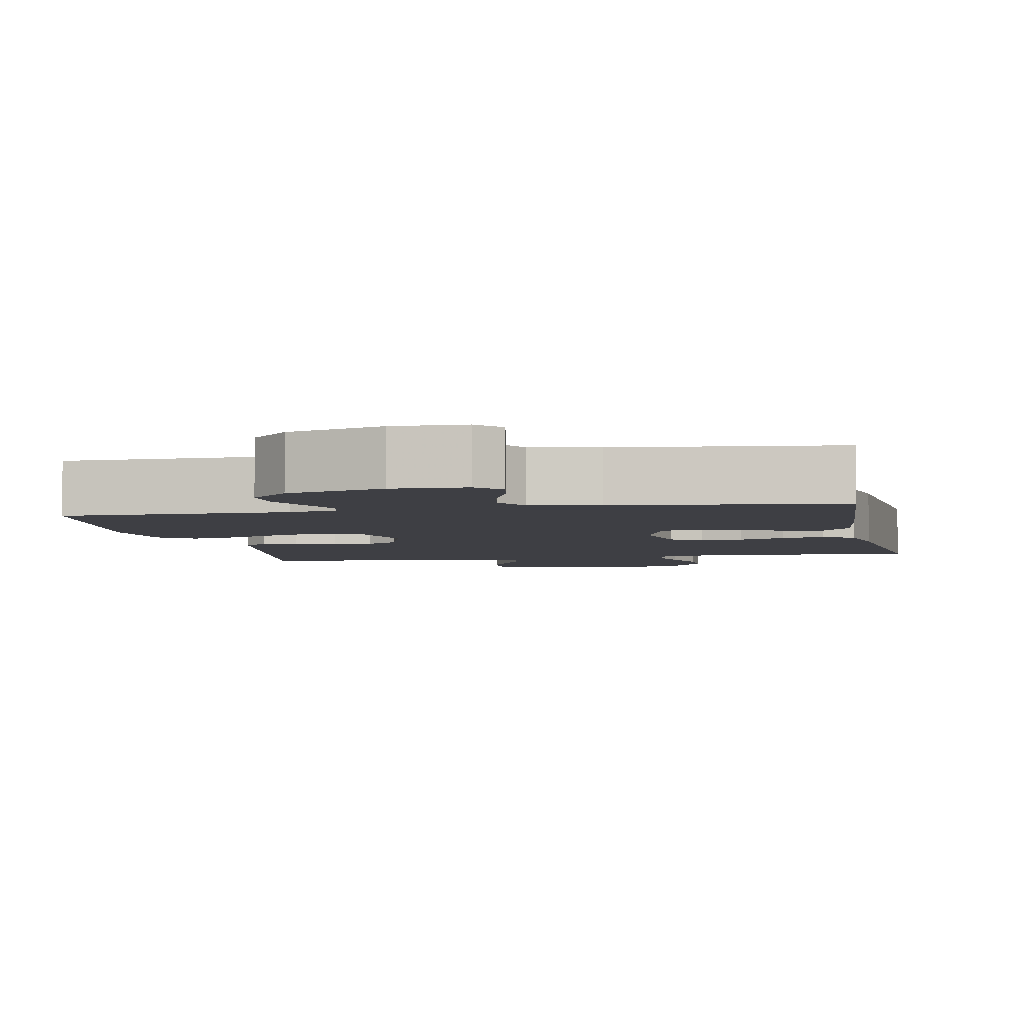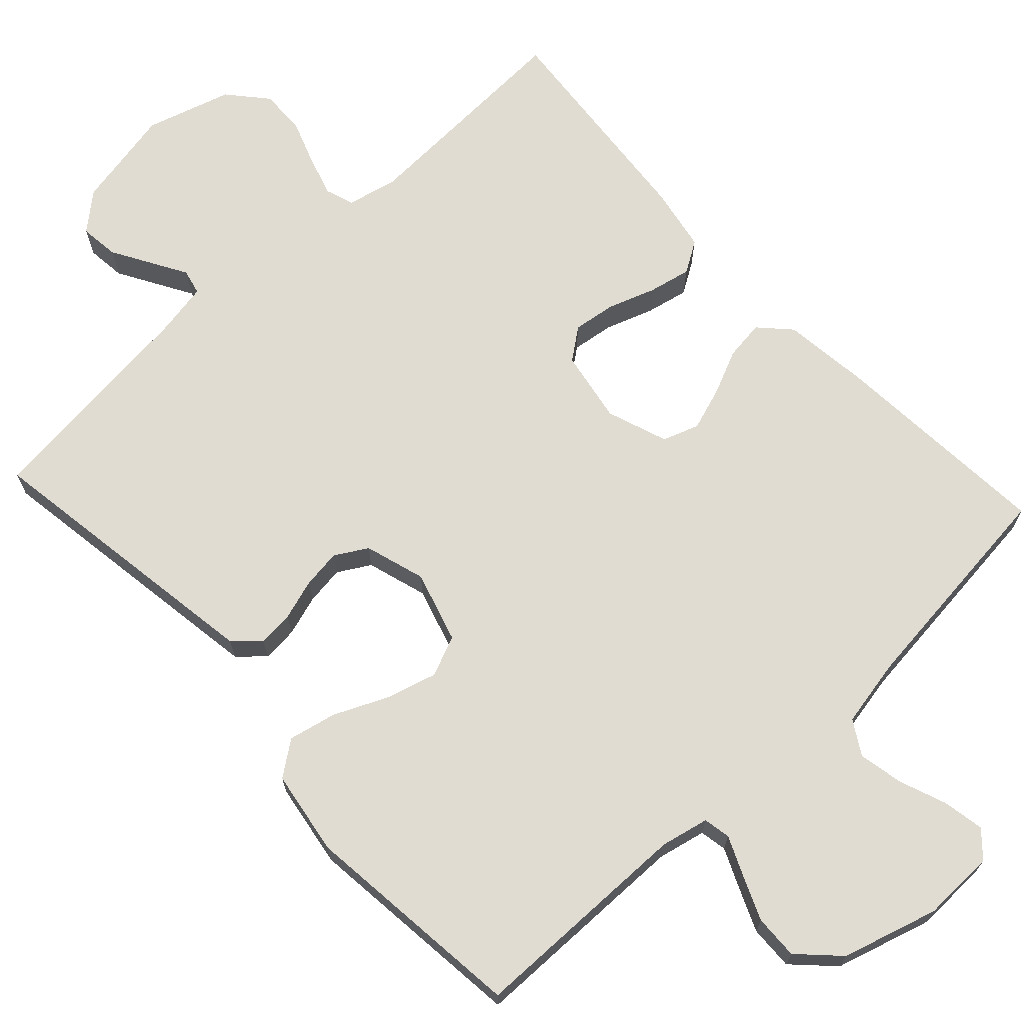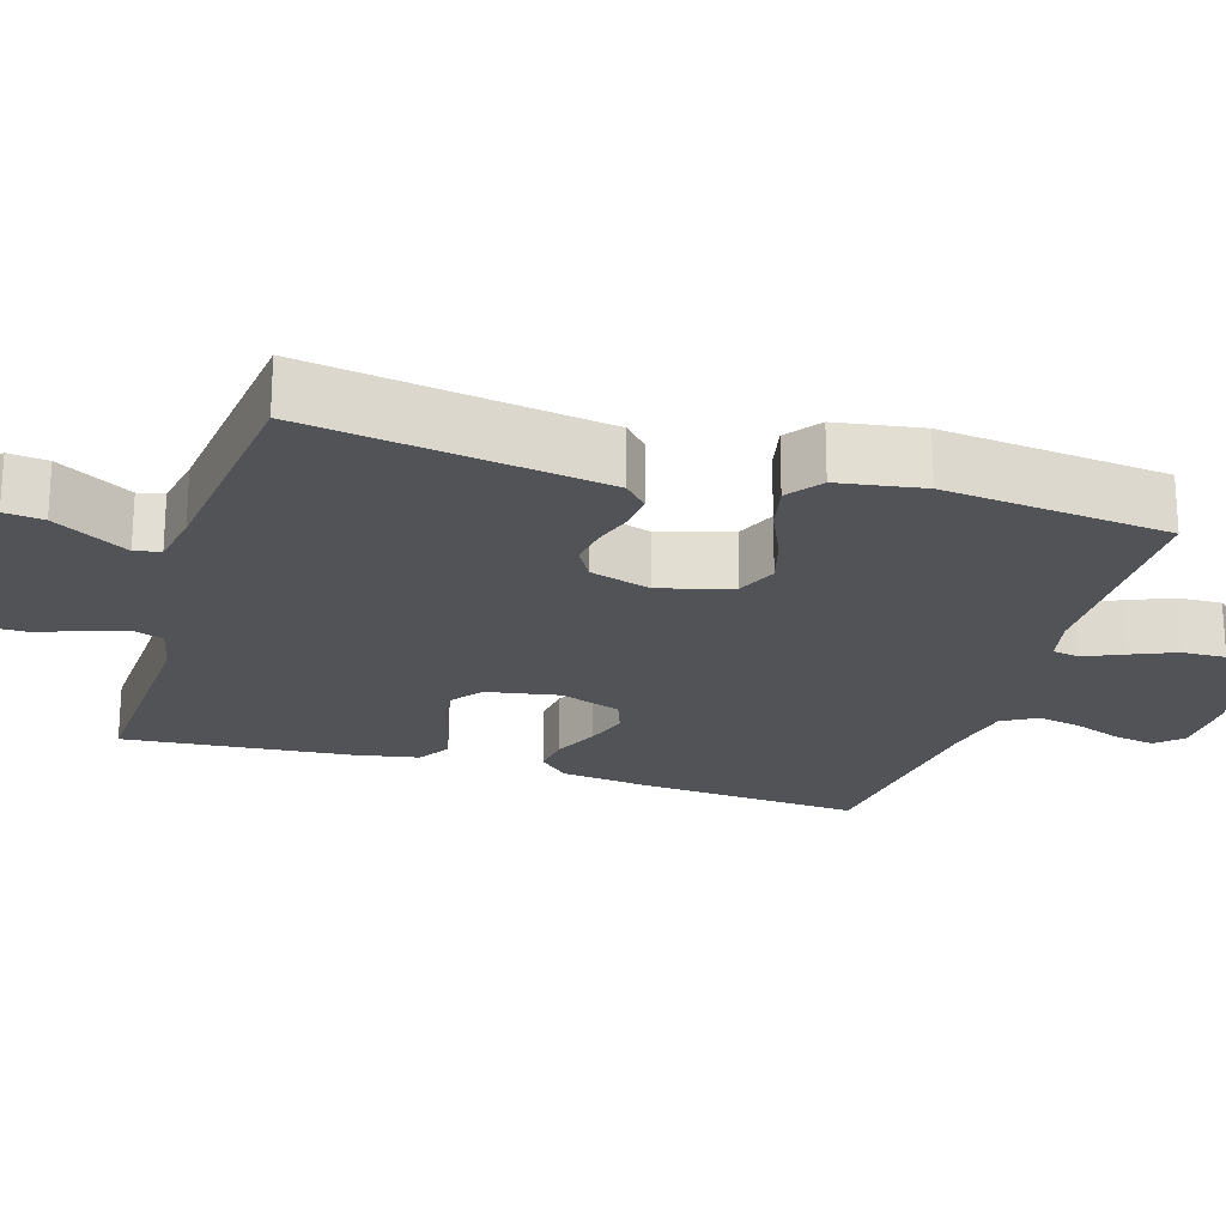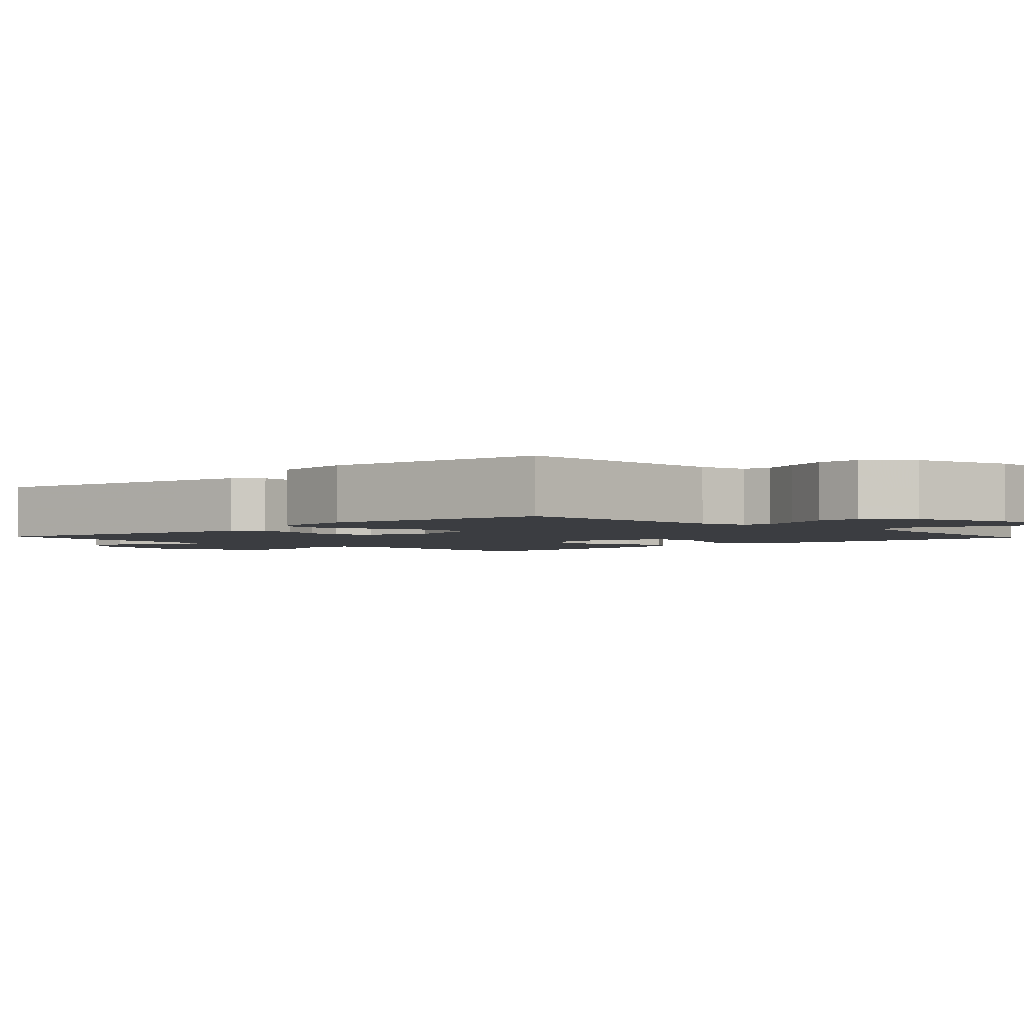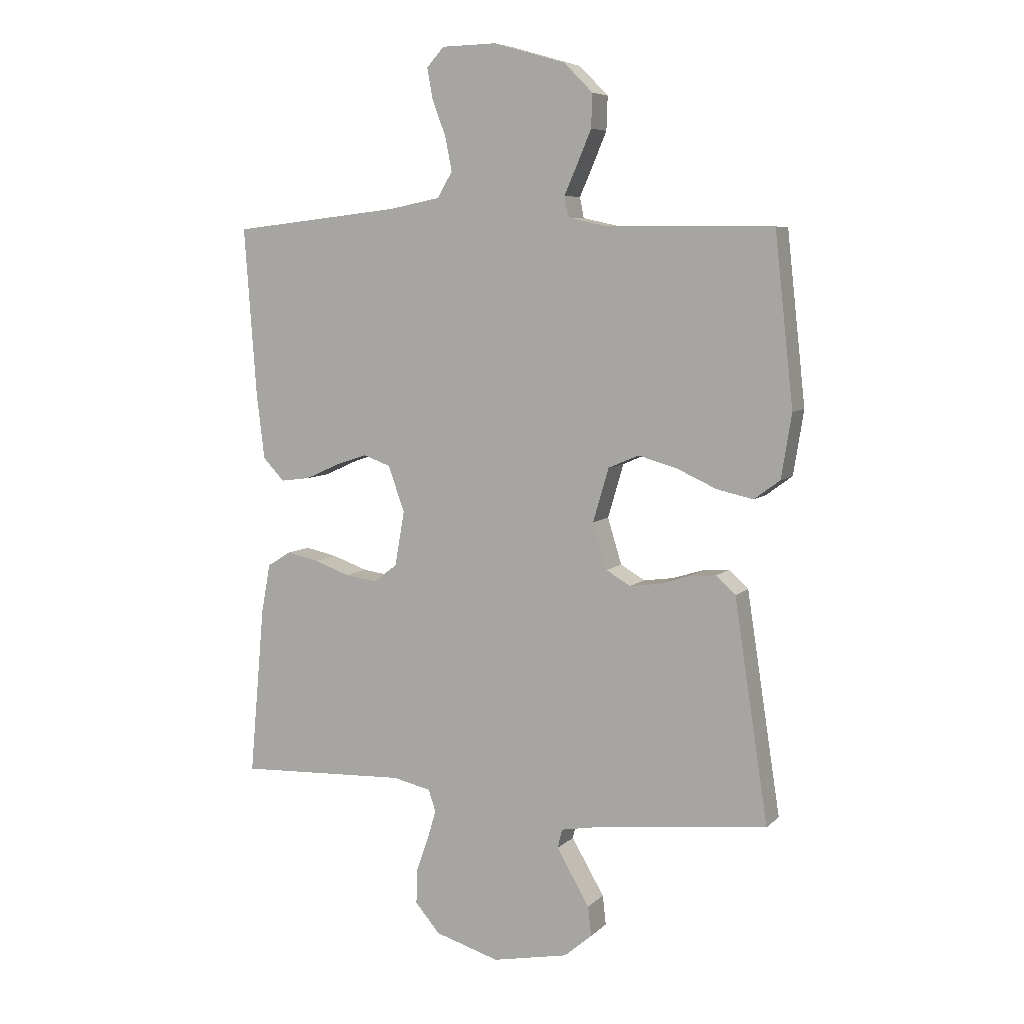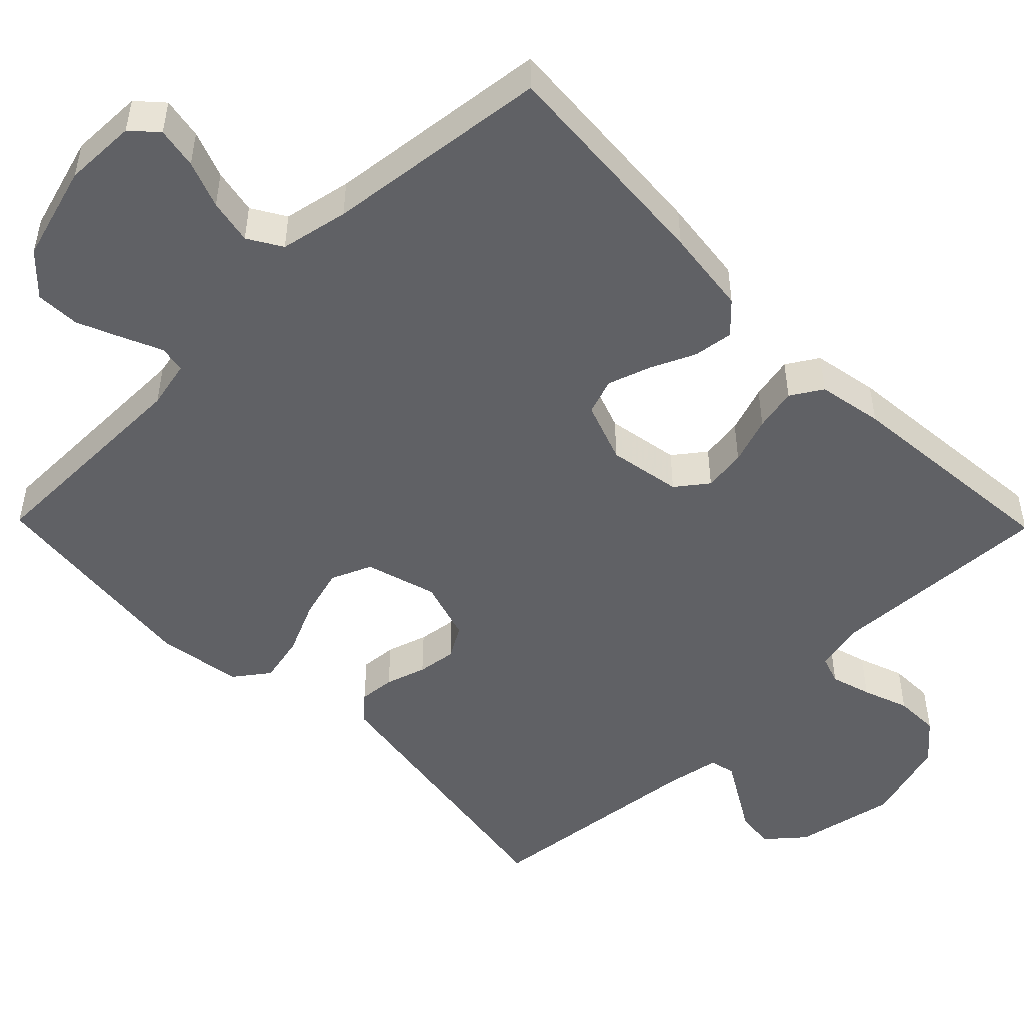
<metadata>
{"format":"obj","ext":"obj","renderer":"f3d","projection":"perspective","resolution":1024,"background":"white","views":[{"elev":-4.4,"azim":11.2,"up":"+Y"},{"elev":69.1,"azim":-42.8,"up":"+Y"},{"elev":-21.9,"azim":-107.0,"up":"+Y"},{"elev":-2.5,"azim":-46.6,"up":"+Y"},{"elev":7.0,"azim":-156.0,"up":"+Z"},{"elev":-49.6,"azim":44.4,"up":"+Y"}]}
</metadata>
<code>
v -0.5 0.07 -0.5
v -0.454 0.07 -0.2
v -0.44 0.07 -0.109
v -0.406 0.07 -0.078
v -0.358 0.07 -0.082
v -0.304 0.07 -0.099
v -0.252 0.07 -0.106
v -0.209 0.07 -0.081
v -0.184 0.07 0
v -0.212 0.07 0.095
v -0.266 0.07 0.118
v -0.334 0.07 0.099
v -0.405 0.07 0.067
v -0.469 0.07 0.053
v -0.515 0.07 0.087
v -0.533 0.07 0.2
v -0.5 0.07 0.5
v -0.2 0.07 0.503
v -0.136 0.07 0.517
v -0.129 0.07 0.553
v -0.152 0.07 0.605
v -0.177 0.07 0.664
v -0.179 0.07 0.723
v -0.128 0.07 0.774
v 0 0.07 0.811
v 0.097 0.07 0.809
v 0.128 0.07 0.775
v 0.118 0.07 0.72
v 0.094 0.07 0.657
v 0.082 0.07 0.597
v 0.109 0.07 0.552
v 0.2 0.07 0.534
v 0.5 0.07 0.5
v 0.478 0.07 0.2
v 0.464 0.07 0.085
v 0.426 0.07 0.045
v 0.373 0.07 0.052
v 0.313 0.07 0.079
v 0.256 0.07 0.098
v 0.208 0.07 0.081
v 0.179 0.07 0
v 0.196 0.07 -0.097
v 0.238 0.07 -0.129
v 0.295 0.07 -0.121
v 0.358 0.07 -0.099
v 0.415 0.07 -0.087
v 0.457 0.07 -0.113
v 0.473 0.07 -0.2
v 0.5 0.07 -0.5
v 0.2 0.07 -0.487
v 0.132 0.07 -0.502
v 0.119 0.07 -0.54
v 0.135 0.07 -0.594
v 0.157 0.07 -0.655
v 0.158 0.07 -0.715
v 0.114 0.07 -0.766
v 0 0.07 -0.8
v -0.135 0.07 -0.773
v -0.184 0.07 -0.731
v -0.178 0.07 -0.679
v -0.147 0.07 -0.626
v -0.12 0.07 -0.58
v -0.128 0.07 -0.546
v -0.2 0.07 -0.533
v -0.5 0 -0.5
v -0.454 0 -0.2
v -0.44 0 -0.109
v -0.406 0 -0.078
v -0.358 0 -0.082
v -0.304 0 -0.099
v -0.252 0 -0.106
v -0.209 0 -0.081
v -0.184 0 0
v -0.212 0 0.095
v -0.266 0 0.118
v -0.334 0 0.099
v -0.405 0 0.067
v -0.469 0 0.053
v -0.515 0 0.087
v -0.533 0 0.2
v -0.5 0 0.5
v -0.2 0 0.503
v -0.136 0 0.517
v -0.129 0 0.553
v -0.152 0 0.605
v -0.177 0 0.664
v -0.179 0 0.723
v -0.128 0 0.774
v 0 0 0.811
v 0.097 0 0.809
v 0.128 0 0.775
v 0.118 0 0.72
v 0.094 0 0.657
v 0.082 0 0.597
v 0.109 0 0.552
v 0.2 0 0.534
v 0.5 0 0.5
v 0.478 0 0.2
v 0.464 0 0.085
v 0.426 0 0.045
v 0.373 0 0.052
v 0.313 0 0.079
v 0.256 0 0.098
v 0.208 0 0.081
v 0.179 0 0
v 0.196 0 -0.097
v 0.238 0 -0.129
v 0.295 0 -0.121
v 0.358 0 -0.099
v 0.415 0 -0.087
v 0.457 0 -0.113
v 0.473 0 -0.2
v 0.5 0 -0.5
v 0.2 0 -0.487
v 0.132 0 -0.502
v 0.119 0 -0.54
v 0.135 0 -0.594
v 0.157 0 -0.655
v 0.158 0 -0.715
v 0.114 0 -0.766
v 0 0 -0.8
v -0.135 0 -0.773
v -0.184 0 -0.731
v -0.178 0 -0.679
v -0.147 0 -0.626
v -0.12 0 -0.58
v -0.128 0 -0.546
v -0.2 0 -0.533
f 59 60 61 62
f 57 58 59 62
f 57 62 63
f 56 57 63
f 53 54 55 56
f 52 53 56 63
f 51 52 63 64
f 47 48 49 50
f 44 45 46 47
f 43 44 47 50
f 42 43 50 51
f 35 36 37 38
f 35 38 39
f 32 33 34 35
f 31 32 35 39
f 30 31 39 40
f 26 27 28 29
f 26 29 30
f 25 26 30
f 20 21 22 23
f 20 23 24 25
f 15 16 17 18
f 15 18 19
f 12 13 14 15
f 11 12 15 19
f 10 11 19
f 9 10 19 20
f 3 4 5 6
f 3 6 7
f 2 3 7
f 1 2 7
f 64 1 7 8
f 41 42 51 64
f 9 20 25 30
f 30 40 41 64
f 8 9 30 64
f 126 125 124 123
f 126 123 122 121
f 127 126 121
f 127 121 120
f 120 119 118 117
f 127 120 117 116
f 128 127 116 115
f 114 113 112 111
f 111 110 109 108
f 114 111 108 107
f 115 114 107 106
f 102 101 100 99
f 103 102 99
f 99 98 97 96
f 103 99 96 95
f 104 103 95 94
f 93 92 91 90
f 94 93 90
f 94 90 89
f 87 86 85 84
f 89 88 87 84
f 82 81 80 79
f 83 82 79
f 79 78 77 76
f 83 79 76 75
f 83 75 74
f 84 83 74 73
f 70 69 68 67
f 71 70 67
f 71 67 66
f 71 66 65
f 72 71 65 128
f 128 115 106 105
f 94 89 84 73
f 128 105 104 94
f 128 94 73 72
f 1 65 66 2
f 2 66 67 3
f 3 67 68 4
f 4 68 69 5
f 5 69 70 6
f 6 70 71 7
f 7 71 72 8
f 8 72 73 9
f 9 73 74 10
f 10 74 75 11
f 11 75 76 12
f 12 76 77 13
f 13 77 78 14
f 14 78 79 15
f 15 79 80 16
f 16 80 81 17
f 17 81 82 18
f 18 82 83 19
f 19 83 84 20
f 20 84 85 21
f 21 85 86 22
f 22 86 87 23
f 23 87 88 24
f 24 88 89 25
f 25 89 90 26
f 26 90 91 27
f 27 91 92 28
f 28 92 93 29
f 29 93 94 30
f 30 94 95 31
f 31 95 96 32
f 32 96 97 33
f 33 97 98 34
f 34 98 99 35
f 35 99 100 36
f 36 100 101 37
f 37 101 102 38
f 38 102 103 39
f 39 103 104 40
f 40 104 105 41
f 41 105 106 42
f 42 106 107 43
f 43 107 108 44
f 44 108 109 45
f 45 109 110 46
f 46 110 111 47
f 47 111 112 48
f 48 112 113 49
f 49 113 114 50
f 50 114 115 51
f 51 115 116 52
f 52 116 117 53
f 53 117 118 54
f 54 118 119 55
f 55 119 120 56
f 56 120 121 57
f 57 121 122 58
f 58 122 123 59
f 59 123 124 60
f 60 124 125 61
f 61 125 126 62
f 62 126 127 63
f 63 127 128 64
f 64 128 65 1

</code>
